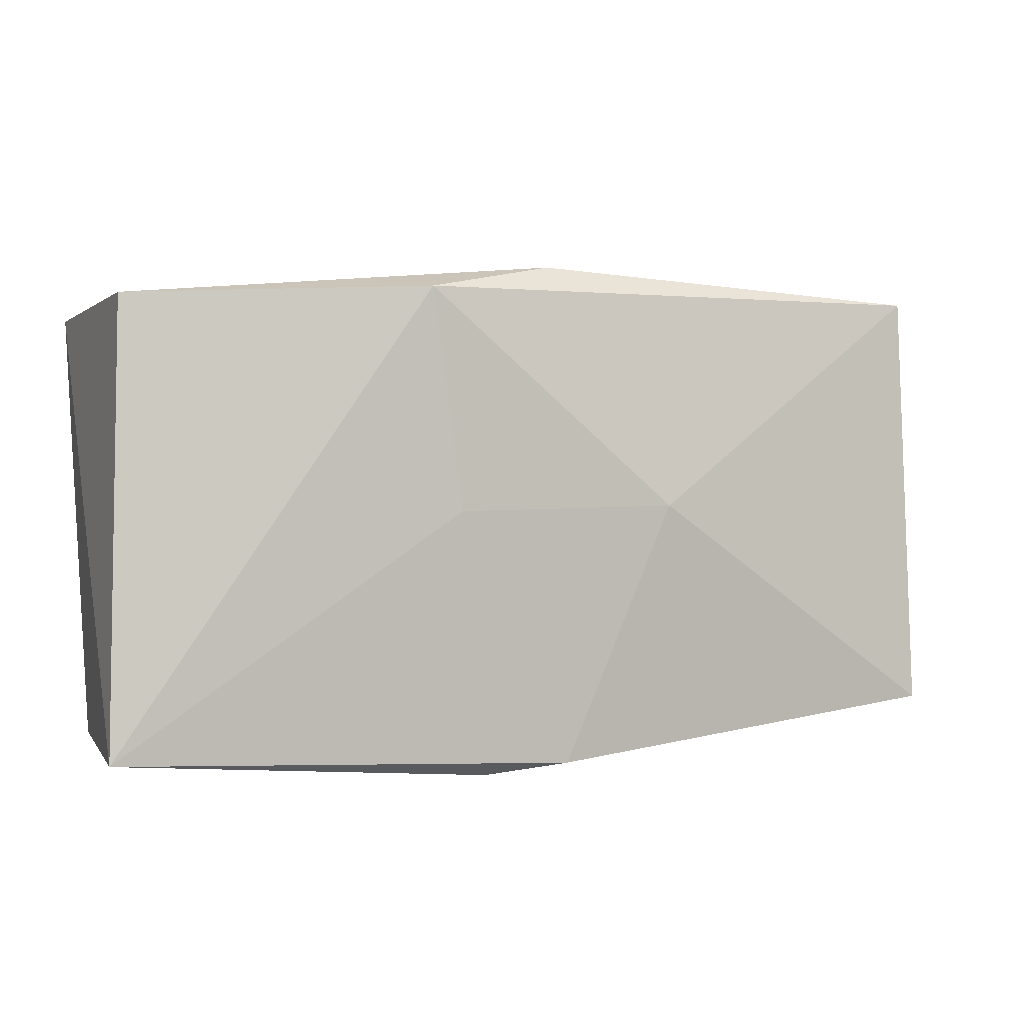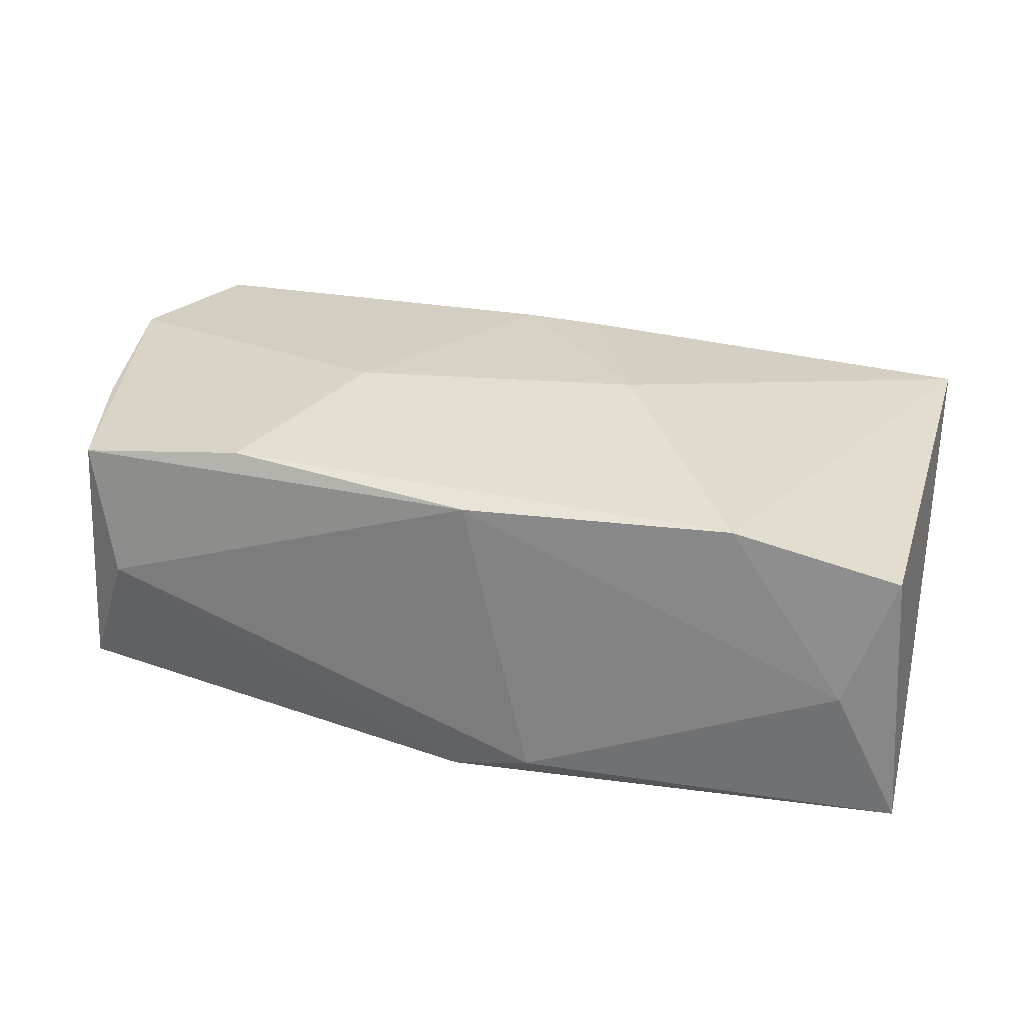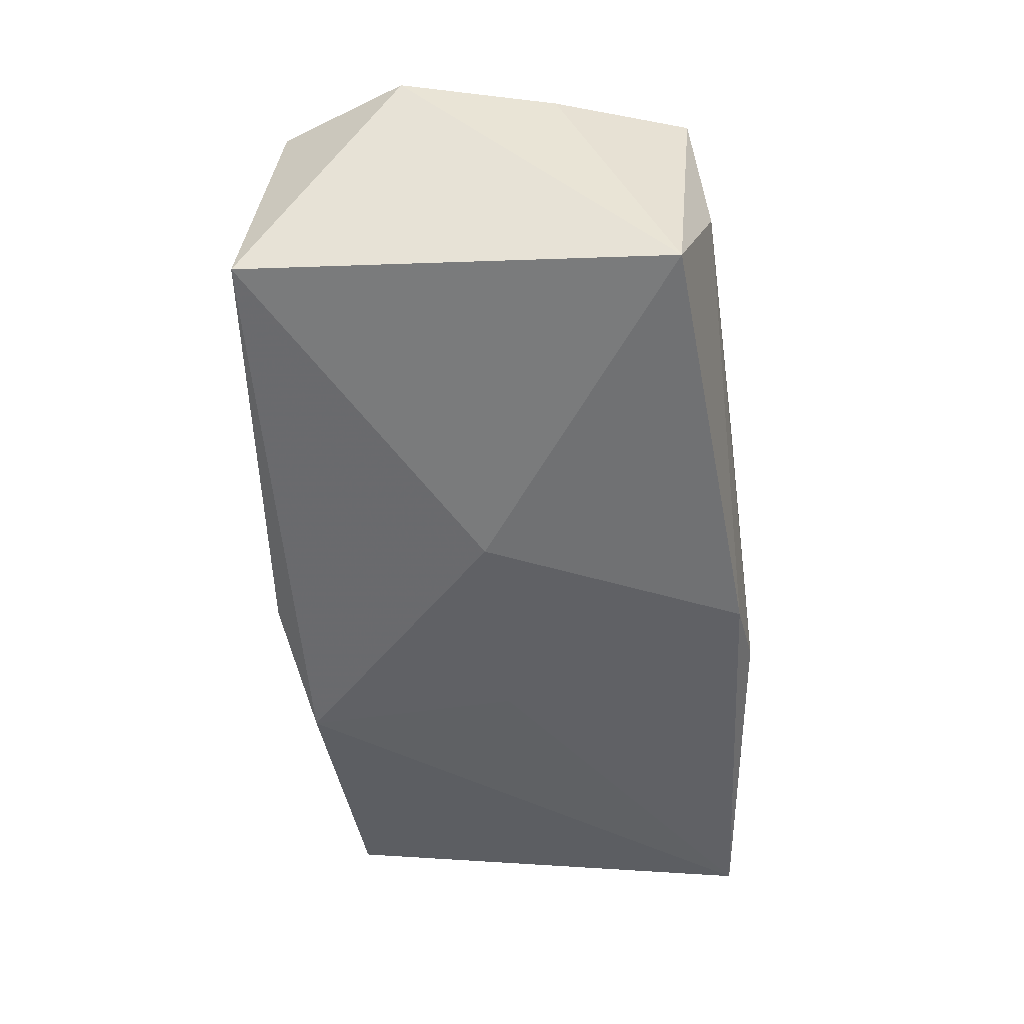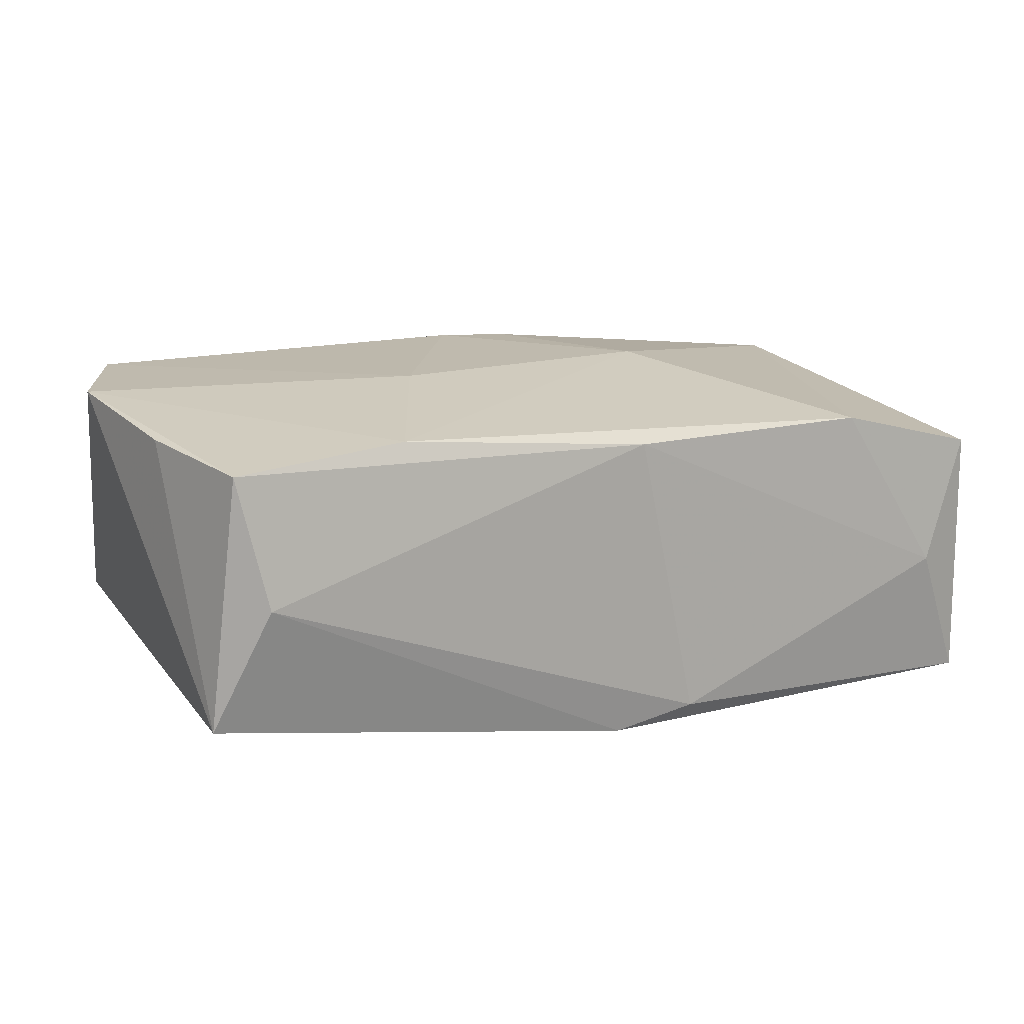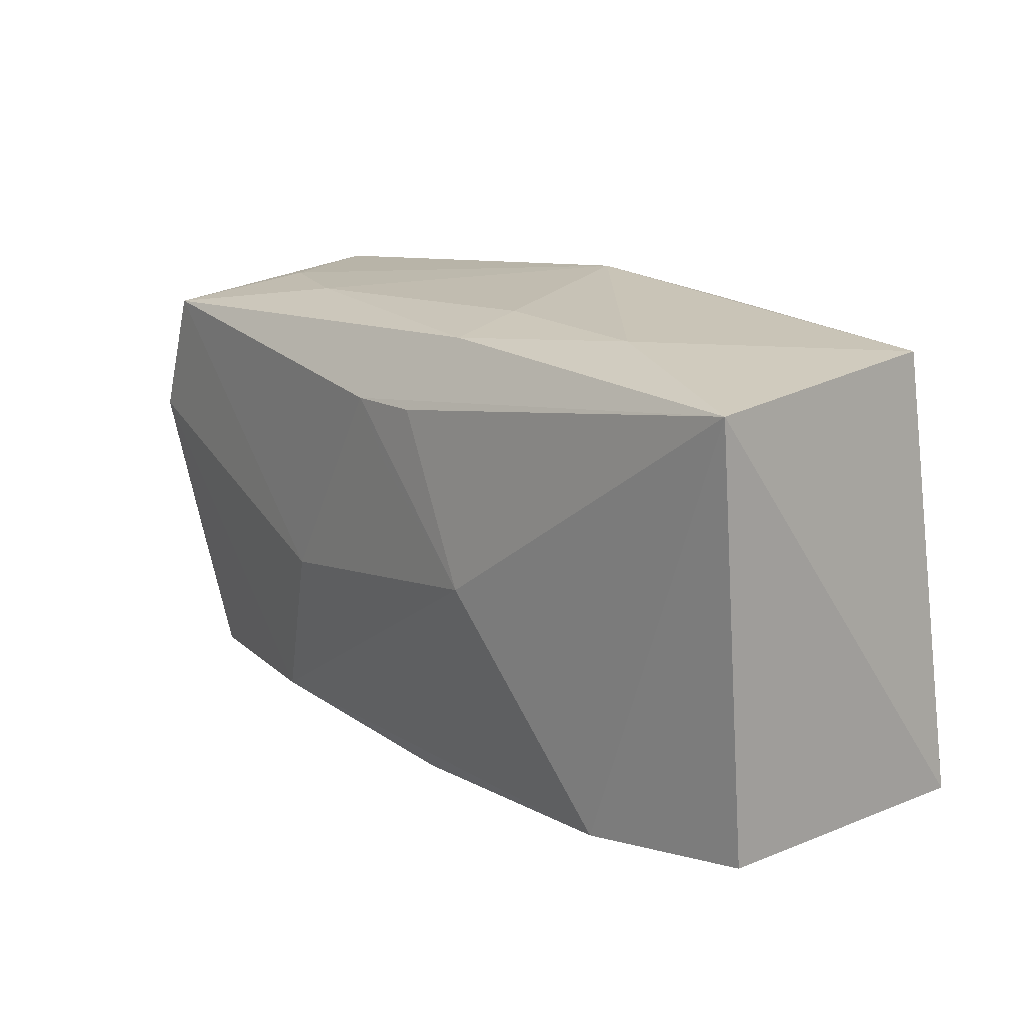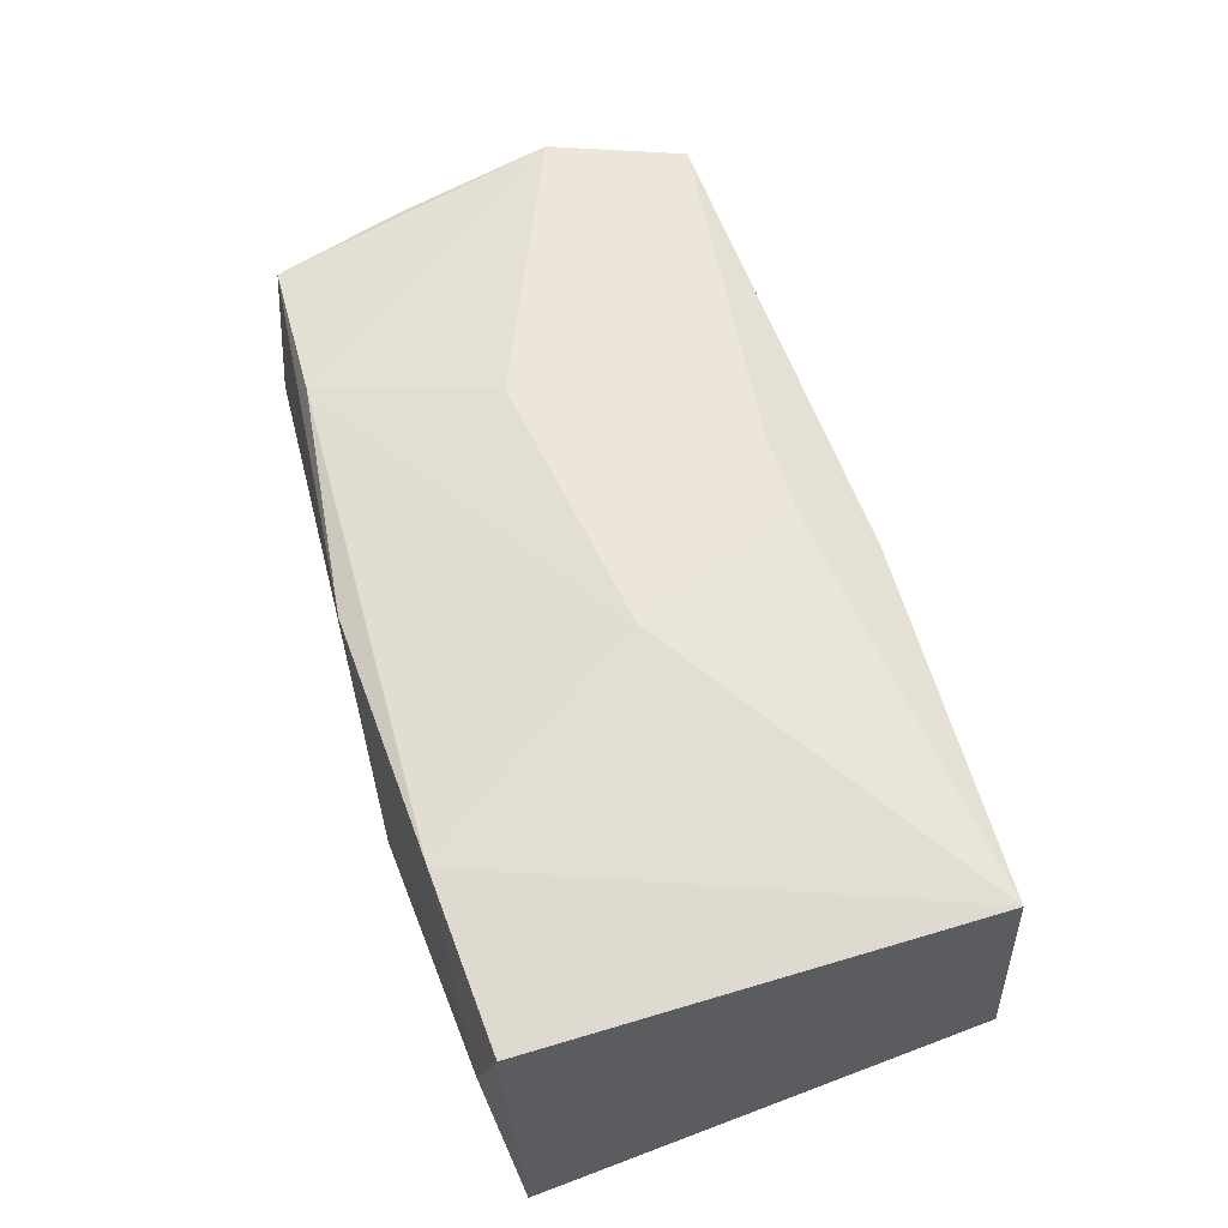
<metadata>
{"format":"obj","ext":"obj","renderer":"f3d","projection":"perspective","resolution":1024,"background":"white","views":[{"elev":4.1,"azim":161.2,"up":"+Y"},{"elev":25.6,"azim":15.2,"up":"+Z"},{"elev":-47.3,"azim":-83.8,"up":"+Z"},{"elev":13.7,"azim":-26.6,"up":"+Z"},{"elev":15.4,"azim":52.0,"up":"+Y"},{"elev":54.4,"azim":73.4,"up":"+Z"}]}
</metadata>
<code>
v 0.01013 0.02 -0.01397
v -0.0348 0.01672 0.01433
v 0.005476 0.02018 0.005458
v -0.001149 -0.01948 -0.01486
v 0.03484 0.01931 -0.01049
v -0.02046 -0.01861 0.01226
v -0.03634 0.01907 -0.006752
v -0.0138 -0.004429 0.01489
v -0.03221 -0.0193 -6.671e-05
v -0.01052 0.001786 -0.0143
v 0.0356 -0.01853 0.00728
v -0.03639 -0.01643 -0.0103
v 0.03154 -0.01938 -0.003376
v 0.03659 -0.01739 -0.01486
v 0.03659 0.01745 0.01111
v -0.00281 0.01272 0.01545
v 0.005546 -0.0204 -0.01322
v 0.0003698 0.007603 0.01527
v -0.03945 0.005878 0.01389
v 0.02017 0.01979 0.005829
v 0.02213 -0.01968 0.01072
v 0.003542 0.01275 0.01514
v -0.0307 0.01895 0.003709
v 0.007948 0.001772 -0.01486
v 0.0001656 -0.02088 0.01056
v -0.01974 0.01916 0.007694
v 0.006049 0.01871 0.01165
v -0.03456 -0.01817 0.01069
v 0.009807 -0.001231 0.01493
v -0.0009653 0.0218 -0.01021
v -0.03743 -0.007199 0.01188
f 12 9 28
f 17 14 13
f 14 11 13
f 11 21 13
f 22 16 29
f 18 8 29
f 29 16 18
f 18 16 8
f 7 12 19
f 23 30 7
f 10 12 7
f 1 10 7
f 7 30 1
f 19 8 2
f 8 16 2
f 2 7 19
f 23 7 2
f 2 16 27
f 1 14 24
f 24 10 1
f 31 28 19
f 19 12 31
f 31 12 28
f 17 9 4
f 9 12 4
f 4 14 17
f 4 12 10
f 4 24 14
f 10 24 4
f 29 8 6
f 6 21 29
f 19 28 6
f 6 8 19
f 15 11 14
f 27 16 15
f 16 22 15
f 15 22 29
f 15 21 11
f 29 21 15
f 21 6 25
f 25 9 17
f 28 9 25
f 25 6 28
f 17 13 25
f 25 13 21
f 1 30 5
f 5 14 1
f 5 15 14
f 26 30 23
f 26 3 30
f 23 2 26
f 26 2 27
f 27 3 26
f 30 3 20
f 20 5 30
f 15 5 20
f 27 15 20
f 20 3 27

</code>
